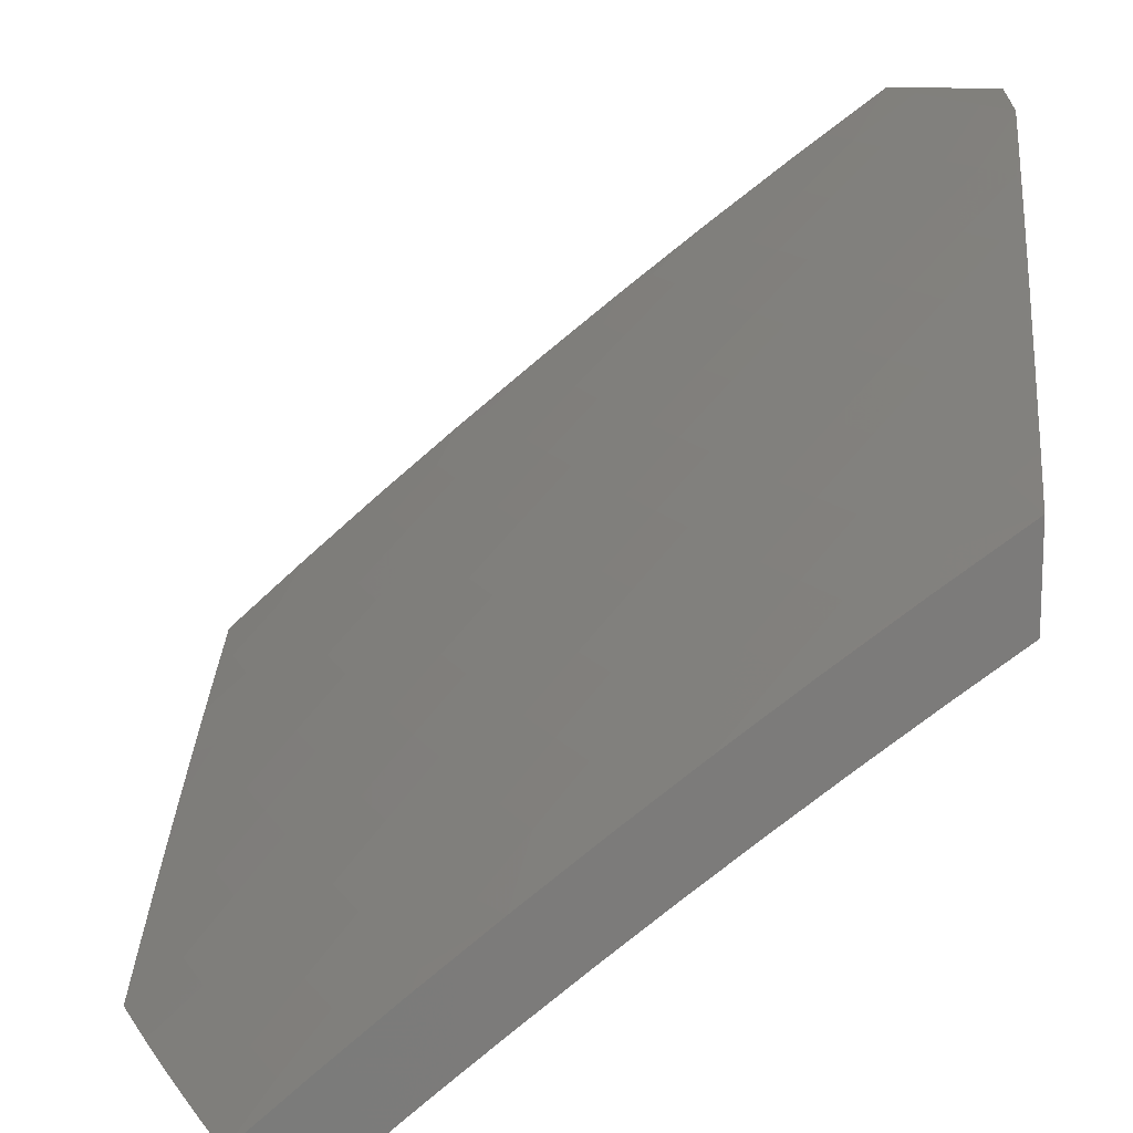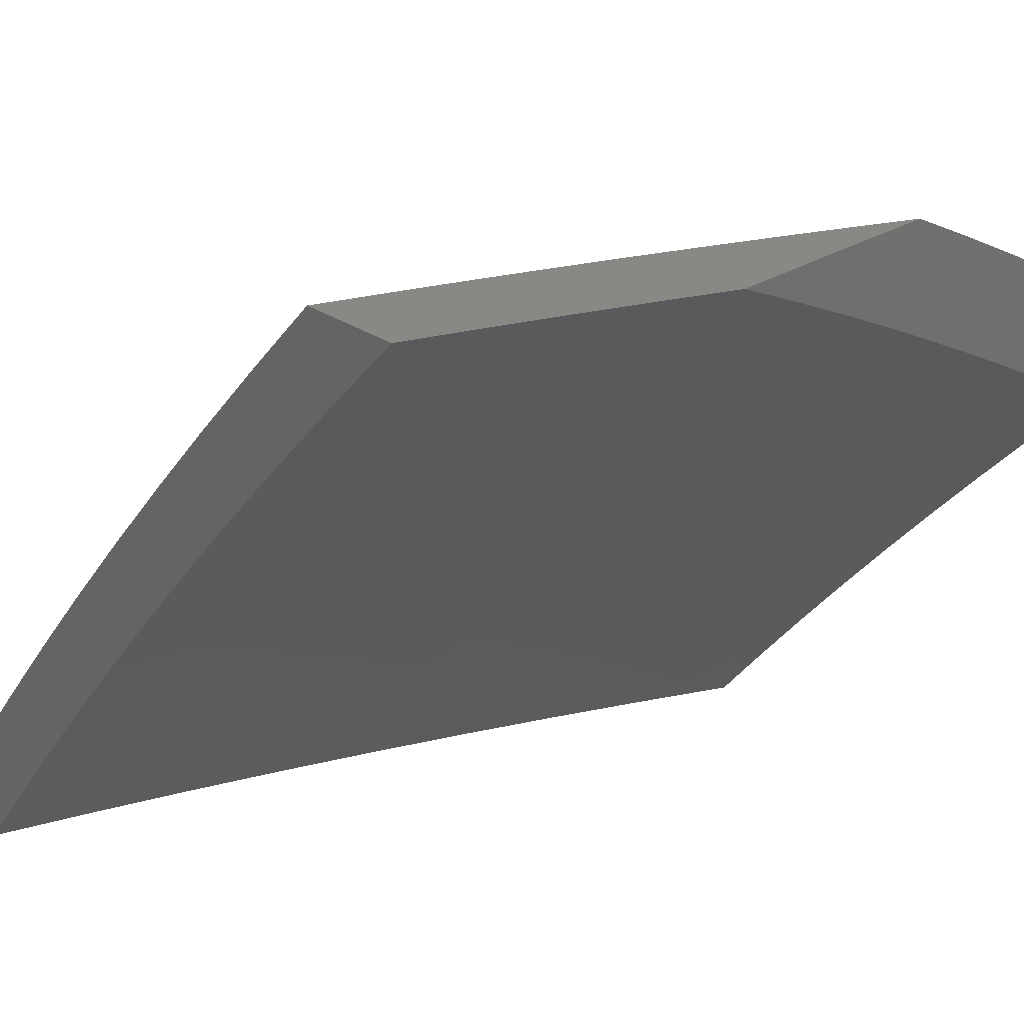
<metadata>
{"format":"stl","ext":"stl","renderer":"f3d","projection":"perspective","resolution":1024,"background":"white","views":[{"elev":14.3,"azim":-84.7,"up":"+Z"},{"elev":27.6,"azim":136.3,"up":"+Y"}]}
</metadata>
<code>
# stl→obj: 403 verts, 802 faces
v -3.128 6 8.945
v -3.089 6.034 8.934
v -3 6 8.992
v -3.019 6.068 8.934
v -3 6.131 8.893
v -3.05 6.129 8.876
v -3.009 6.224 8.817
v -3.08 6.191 8.817
v -3.111 6.252 8.758
v -3.182 6.217 8.758
v -3.213 6.277 8.698
v -3.285 6.241 8.698
v -3.317 6.301 8.637
v -3.389 6.264 8.637
v -3.421 6.322 8.576
v -3.494 6.284 8.576
v -3.526 6.342 8.514
v -3.6 6.303 8.514
v -3.632 6.36 8.452
v -3.706 6.319 8.452
v -3.739 6.375 8.389
v -3.813 6.333 8.389
v -3.846 6.389 8.326
v -3.92 6.346 8.326
v -3.954 6.401 8.262
v -4 6.339 8.291
v -4 6.422 8.219
v -3.19 6.061 8.876
v -3.255 6 8.897
v -3.26 6.025 8.876
v -3.381 6 8.847
v -3.363 6.048 8.817
v -3.433 6.011 8.817
v -3.467 6.07 8.758
v -3.506 6 8.795
v -3.537 6.031 8.758
v -3.631 6 8.741
v -3.571 6.089 8.698
v -3.642 6.049 8.698
v -3.676 6.107 8.637
v -3.747 6.066 8.637
v -3.783 6.122 8.576
v -3.854 6.08 8.576
v -3.889 6.136 8.514
v -3.961 6.092 8.514
v -3.997 6.147 8.452
v -4 6.086 8.5
v -4 6.171 8.431
v -3.712 6.008 8.698
v -3.755 6 8.685
v -3.818 6.023 8.637
v -3.878 6 8.627
v -3.924 6.036 8.576
v -4 6 8.567
v -4 6.256 8.361
v -3.96 6.247 8.389
v -3.924 6.192 8.452
v -3.994 6.302 8.326
v -3.988 6.455 8.197
v -4 6.504 8.147
v -3.913 6.499 8.197
v -3.945 6.553 8.132
v -3.837 6.542 8.197
v -3.869 6.597 8.132
v -3.76 6.584 8.197
v -3.792 6.639 8.132
v -3.684 6.625 8.197
v -3.715 6.681 8.132
v -3.607 6.666 8.197
v -3.637 6.722 8.132
v -3.53 6.705 8.197
v -3.559 6.761 8.132
v -3.452 6.744 8.197
v -3.481 6.8 8.132
v -3.374 6.781 8.197
v -3.402 6.838 8.132
v -3.296 6.818 8.197
v -3.323 6.875 8.132
v -3.217 6.854 8.197
v -3.244 6.911 8.132
v -3.139 6.888 8.197
v -3.165 6.946 8.132
v -3.06 6.922 8.197
v -3.085 6.98 8.132
v -3 7 8.147
v -3.088 7 8.112
v -3.176 7 8.075
v -3.271 6.968 8.066
v -3.264 7 8.038
v -3.351 7 8
v -3.351 6.931 8.066
v -3.434 6.962 8
v -3.43 6.894 8.066
v -3.516 6.922 8
v -3.509 6.856 8.066
v -3.598 6.882 8
v -3.588 6.817 8.066
v -3.679 6.841 8
v -3.667 6.777 8.066
v -3.76 6.798 8
v -3.745 6.736 8.066
v -3.841 6.755 8
v -3.823 6.694 8.066
v -3.921 6.711 8
v -3.901 6.651 8.066
v -4 6.666 8
v -3.978 6.607 8.066
v -4 6.586 8.074
v -3 6.881 8.259
v -3.034 6.864 8.262
v -3.112 6.83 8.262
v -3.19 6.796 8.262
v -3.268 6.76 8.262
v -3.346 6.724 8.262
v -3.423 6.687 8.262
v -3.5 6.649 8.262
v -3.576 6.61 8.262
v -3.653 6.57 8.262
v -3.729 6.529 8.262
v -3.804 6.487 8.262
v -3.88 6.444 8.262
v -3.008 6.805 8.326
v -3 6.76 8.37
v -3.086 6.772 8.326
v -3.059 6.713 8.389
v -3.163 6.738 8.326
v -3.135 6.679 8.389
v -3.24 6.703 8.326
v -3.212 6.644 8.389
v -3.317 6.666 8.326
v -3.288 6.608 8.389
v -3.394 6.63 8.326
v -3.364 6.572 8.389
v -3.47 6.592 8.326
v -3.44 6.534 8.389
v -3.546 6.553 8.326
v -3.515 6.496 8.389
v -3.621 6.513 8.326
v -3.59 6.457 8.389
v -3.697 6.473 8.326
v -3.665 6.416 8.389
v -3.772 6.431 8.326
v -3 6.637 8.478
v -3.032 6.653 8.452
v -3.108 6.62 8.452
v -3.184 6.585 8.452
v -3.259 6.55 8.452
v -3.334 6.514 8.452
v -3.409 6.477 8.452
v -3.484 6.439 8.452
v -3.558 6.4 8.452
v -3.005 6.594 8.514
v -3 6.513 8.585
v -3.08 6.56 8.514
v -3.052 6.5 8.576
v -3.155 6.526 8.514
v -3.126 6.467 8.576
v -3.23 6.491 8.514
v -3.2 6.432 8.576
v -3.304 6.455 8.514
v -3.274 6.396 8.576
v -3.379 6.418 8.514
v -3.348 6.36 8.576
v -3.453 6.381 8.514
v -3.023 6.44 8.637
v -3 6.387 8.69
v -3.097 6.407 8.637
v -3.068 6.346 8.698
v -3.171 6.372 8.637
v -3.141 6.312 8.698
v -3.244 6.337 8.637
v -3.038 6.285 8.758
v -3 6.26 8.792
v -3.151 6.156 8.817
v -3.12 6.095 8.876
v -3.222 6.121 8.817
v -3.293 6.085 8.817
v -3.254 6.181 8.758
v -3.357 6.205 8.698
v -3.462 6.226 8.637
v -3.567 6.245 8.576
v -3.673 6.262 8.514
v -3.779 6.277 8.452
v -3.886 6.291 8.389
v -3.325 6.145 8.758
v -3.396 6.108 8.758
v -3.429 6.167 8.698
v -3.5 6.129 8.698
v -3.534 6.187 8.637
v -3.639 6.205 8.576
v -3.745 6.221 8.514
v -3.852 6.235 8.452
v -3.605 6.147 8.637
v -3.711 6.164 8.576
v -3.817 6.179 8.514
v -3.728 6.954 8
v -3.646 6.926 8.067
v -3.636 7 8
v -3.566 6.966 8.067
v -3.558 7 8.037
v -3.479 7 8.074
v -3.537 6.91 8.133
v -3.457 6.949 8.133
v -3.509 6.854 8.198
v -3.429 6.892 8.198
v -3.48 6.798 8.263
v -3.401 6.836 8.263
v -3.451 6.741 8.328
v -3.373 6.779 8.328
v -3.421 6.684 8.392
v -3.344 6.721 8.392
v -3.392 6.626 8.455
v -3.315 6.663 8.455
v -3.362 6.568 8.518
v -3.286 6.605 8.518
v -3.332 6.51 8.58
v -3.257 6.546 8.58
v -3.302 6.451 8.642
v -3.227 6.487 8.642
v -3.272 6.391 8.703
v -3.198 6.427 8.703
v -3.241 6.332 8.764
v -3.168 6.367 8.764
v -3.21 6.272 8.824
v -3.138 6.306 8.824
v -3.179 6.211 8.883
v -3.108 6.246 8.883
v -3.148 6.15 8.942
v -3.077 6.184 8.942
v -3.074 6.11 9
v -3 6.145 9
v -3.726 6.885 8.067
v -3.819 6.906 8
v -3.805 6.844 8.067
v -3.91 6.857 8
v -3.884 6.801 8.067
v -3.963 6.757 8.067
v -3.931 6.704 8.133
v -4 6.71 8.091
v -4 6.612 8.18
v -4 6.807 8
v -4 6.513 8.268
v -3.977 6.606 8.198
v -3.9 6.649 8.198
v -3.853 6.747 8.133
v -4 6.413 8.355
v -3.986 6.452 8.328
v -3.911 6.496 8.328
v -3.944 6.551 8.263
v -3.867 6.595 8.263
v -3.822 6.692 8.198
v -3.775 6.789 8.133
v -3.953 6.398 8.392
v -4 6.311 8.441
v -3.918 6.342 8.455
v -3.992 6.298 8.455
v -3.884 6.287 8.518
v -3.957 6.243 8.518
v -3.849 6.231 8.58
v -3.922 6.188 8.58
v -3.815 6.174 8.642
v -3.886 6.132 8.642
v -3.78 6.118 8.703
v -3.851 6.075 8.703
v -3.744 6.061 8.764
v -3.815 6.018 8.764
v -3.738 6 8.813
v -3.826 6 8.773
v -3.913 6 8.732
v -3.921 6.032 8.703
v -3.958 6.088 8.642
v -4 6 8.69
v -4 6.105 8.608
v -3.994 6.143 8.58
v -4 6.208 8.525
v -3.709 6.003 8.824
v -3.649 6 8.852
v -3.639 6.044 8.824
v -3.561 6 8.891
v -3.568 6.084 8.824
v -3.534 6.025 8.883
v -3.497 6.123 8.824
v -3.463 6.064 8.883
v -3.426 6.162 8.824
v -3.393 6.102 8.883
v -3.354 6.199 8.824
v -3.322 6.139 8.883
v -3.282 6.236 8.824
v -3.251 6.176 8.883
v -3.472 6 8.928
v -3.429 6.005 8.942
v -3.382 6 8.964
v -3.36 6.042 8.942
v -3.292 6 9
v -3.289 6.079 8.942
v -3.22 6.037 9
v -3.219 6.115 8.942
v -3.147 6.074 9
v -3.006 6.218 8.942
v -3 6.256 8.914
v -3.036 6.279 8.883
v -3 6.366 8.827
v -3.065 6.341 8.824
v -3.095 6.401 8.764
v -3.021 6.435 8.764
v -3 6.474 8.739
v -3.049 6.496 8.703
v -3 6.582 8.649
v -3.078 6.556 8.642
v -3.003 6.589 8.642
v -3.106 6.616 8.58
v -3.03 6.649 8.58
v -3.134 6.675 8.518
v -3.058 6.709 8.518
v -3.161 6.734 8.455
v -3.085 6.768 8.455
v -3.189 6.793 8.392
v -3.111 6.827 8.392
v -3.216 6.851 8.328
v -3.138 6.886 8.328
v -3.243 6.909 8.263
v -3.164 6.944 8.263
v -3.241 7 8.178
v -3.161 7 8.212
v -3.084 6.978 8.263
v -3.081 7 8.244
v -3 7 8.276
v -3.059 6.92 8.328
v -3 6.897 8.371
v -3.033 6.861 8.392
v -3.007 6.802 8.455
v -3 6.688 8.558
v -3 6.793 8.465
v -3.27 6.966 8.198
v -3.321 7 8.144
v -3.35 6.93 8.198
v -3.377 6.986 8.133
v -3.4 7 8.11
v -3.617 6.871 8.133
v -3.696 6.83 8.133
v -3.587 6.815 8.198
v -3.666 6.775 8.198
v -3.744 6.734 8.198
v -3.558 6.759 8.263
v -3.636 6.719 8.263
v -3.713 6.679 8.263
v -3.791 6.637 8.263
v -3.528 6.703 8.328
v -3.605 6.663 8.328
v -3.682 6.623 8.328
v -3.759 6.582 8.328
v -3.835 6.54 8.328
v -3.498 6.646 8.392
v -3.575 6.607 8.392
v -3.651 6.567 8.392
v -3.727 6.526 8.392
v -3.803 6.484 8.392
v -3.878 6.441 8.392
v -3.468 6.588 8.455
v -3.544 6.55 8.455
v -3.62 6.51 8.455
v -3.695 6.469 8.455
v -3.77 6.428 8.455
v -3.844 6.386 8.455
v -3.438 6.531 8.518
v -3.513 6.492 8.518
v -3.588 6.453 8.518
v -3.662 6.413 8.518
v -3.737 6.372 8.518
v -3.811 6.33 8.518
v -3.407 6.472 8.58
v -3.482 6.434 8.58
v -3.556 6.395 8.58
v -3.63 6.356 8.58
v -3.703 6.315 8.58
v -3.777 6.273 8.58
v -3.376 6.414 8.642
v -3.45 6.376 8.642
v -3.524 6.338 8.642
v -3.597 6.298 8.642
v -3.67 6.258 8.642
v -3.742 6.217 8.642
v -3.345 6.355 8.703
v -3.418 6.318 8.703
v -3.491 6.279 8.703
v -3.564 6.24 8.703
v -3.636 6.2 8.703
v -3.708 6.159 8.703
v -3.314 6.295 8.764
v -3.386 6.258 8.764
v -3.459 6.221 8.764
v -3.531 6.182 8.764
v -3.602 6.142 8.764
v -3.673 6.102 8.764
v -3.124 6.462 8.703
v -3.153 6.522 8.642
v -3.181 6.581 8.58
v -3.21 6.64 8.518
v -3.238 6.699 8.455
v -3.267 6.757 8.392
v -3.295 6.815 8.328
v -3.322 6.873 8.263
v -3 6 9
f 1 2 3
f 3 2 4
f 3 4 5
f 5 4 6
f 5 6 7
f 7 6 8
f 7 8 9
f 9 8 10
f 9 10 11
f 11 10 12
f 11 12 13
f 13 12 14
f 13 14 15
f 15 14 16
f 15 16 17
f 17 16 18
f 17 18 19
f 19 18 20
f 19 20 21
f 21 20 22
f 21 22 23
f 23 22 24
f 23 24 25
f 25 24 26
f 25 26 27
f 2 1 28
f 28 1 29
f 28 29 30
f 30 29 31
f 30 31 32
f 32 31 33
f 32 33 34
f 34 33 35
f 34 35 36
f 36 35 37
f 36 37 38
f 38 37 39
f 38 39 40
f 40 39 41
f 40 41 42
f 42 41 43
f 42 43 44
f 44 43 45
f 44 45 46
f 46 45 47
f 46 47 48
f 31 35 33
f 39 37 49
f 49 37 50
f 49 50 41
f 41 50 51
f 41 51 43
f 43 51 52
f 43 52 53
f 53 52 54
f 53 54 45
f 45 54 47
f 50 52 51
f 55 56 48
f 48 56 57
f 48 57 46
f 46 57 44
f 56 55 58
f 58 55 26
f 58 26 24
f 25 27 59
f 59 27 60
f 59 60 61
f 61 60 62
f 61 62 63
f 63 62 64
f 63 64 65
f 65 64 66
f 65 66 67
f 67 66 68
f 67 68 69
f 69 68 70
f 69 70 71
f 71 70 72
f 71 72 73
f 73 72 74
f 73 74 75
f 75 74 76
f 75 76 77
f 77 76 78
f 77 78 79
f 79 78 80
f 79 80 81
f 81 80 82
f 81 82 83
f 83 82 84
f 83 84 85
f 85 84 86
f 86 84 82
f 86 82 87
f 87 82 88
f 87 88 89
f 89 88 90
f 90 88 91
f 90 91 92
f 92 91 93
f 92 93 94
f 94 93 95
f 94 95 96
f 96 95 97
f 96 97 98
f 98 97 99
f 98 99 100
f 100 99 101
f 100 101 102
f 102 101 103
f 102 103 104
f 104 103 105
f 104 105 106
f 106 105 107
f 106 107 108
f 108 107 62
f 108 62 60
f 85 109 83
f 83 109 110
f 83 110 81
f 81 110 111
f 81 111 79
f 79 111 112
f 79 112 77
f 77 112 113
f 77 113 75
f 75 113 114
f 75 114 73
f 73 114 115
f 73 115 71
f 71 115 116
f 71 116 69
f 69 116 117
f 69 117 67
f 67 117 118
f 67 118 65
f 65 118 119
f 65 119 63
f 63 119 120
f 63 120 61
f 61 120 121
f 61 121 59
f 59 121 25
f 110 109 122
f 122 109 123
f 122 123 124
f 124 123 125
f 124 125 126
f 126 125 127
f 126 127 128
f 128 127 129
f 128 129 130
f 130 129 131
f 130 131 132
f 132 131 133
f 132 133 134
f 134 133 135
f 134 135 136
f 136 135 137
f 136 137 138
f 138 137 139
f 138 139 140
f 140 139 141
f 140 141 142
f 142 141 21
f 142 21 23
f 123 143 125
f 125 143 144
f 125 144 127
f 127 144 145
f 127 145 129
f 129 145 146
f 129 146 131
f 131 146 147
f 131 147 133
f 133 147 148
f 133 148 135
f 135 148 149
f 135 149 137
f 137 149 150
f 137 150 139
f 139 150 151
f 139 151 141
f 141 151 19
f 141 19 21
f 144 143 152
f 152 143 153
f 152 153 154
f 154 153 155
f 154 155 156
f 156 155 157
f 156 157 158
f 158 157 159
f 158 159 160
f 160 159 161
f 160 161 162
f 162 161 163
f 162 163 164
f 164 163 15
f 164 15 17
f 155 153 165
f 165 153 166
f 165 166 167
f 167 166 168
f 167 168 169
f 169 168 170
f 169 170 171
f 171 170 11
f 171 11 13
f 168 166 172
f 172 166 173
f 172 173 7
f 7 173 5
f 93 76 95
f 95 76 74
f 95 74 97
f 97 74 72
f 97 72 99
f 99 72 70
f 99 70 101
f 101 70 68
f 101 68 103
f 103 68 66
f 103 66 105
f 105 66 64
f 105 64 107
f 107 64 62
f 76 93 78
f 78 93 91
f 78 91 80
f 80 91 88
f 80 88 82
f 114 130 115
f 115 130 132
f 115 132 116
f 116 132 134
f 116 134 117
f 117 134 136
f 117 136 118
f 118 136 138
f 118 138 119
f 119 138 140
f 119 140 120
f 120 140 142
f 120 142 121
f 121 142 23
f 121 23 25
f 130 114 128
f 128 114 113
f 128 113 126
f 126 113 112
f 126 112 124
f 124 112 111
f 124 111 122
f 122 111 110
f 147 158 148
f 148 158 160
f 148 160 149
f 149 160 162
f 149 162 150
f 150 162 164
f 150 164 151
f 151 164 17
f 151 17 19
f 158 147 156
f 156 147 146
f 156 146 154
f 154 146 145
f 154 145 152
f 152 145 144
f 159 169 161
f 161 169 171
f 161 171 163
f 163 171 13
f 163 13 15
f 169 159 167
f 167 159 157
f 167 157 165
f 165 157 155
f 11 170 9
f 9 170 172
f 9 172 7
f 172 170 168
f 8 6 174
f 174 6 175
f 174 175 176
f 176 175 28
f 176 28 177
f 177 28 30
f 177 30 32
f 6 4 175
f 175 4 2
f 175 2 28
f 8 174 10
f 10 174 178
f 10 178 12
f 12 178 179
f 12 179 14
f 14 179 180
f 14 180 16
f 16 180 181
f 16 181 18
f 18 181 182
f 18 182 20
f 20 182 183
f 20 183 22
f 22 183 184
f 22 184 24
f 24 184 58
f 178 174 176
f 178 176 185
f 185 176 177
f 185 177 186
f 186 177 32
f 186 32 34
f 179 185 187
f 187 185 186
f 187 186 188
f 188 186 34
f 188 34 38
f 38 34 36
f 185 179 178
f 179 187 180
f 180 187 189
f 180 189 181
f 181 189 190
f 181 190 182
f 182 190 191
f 182 191 183
f 183 191 192
f 183 192 184
f 184 192 56
f 184 56 58
f 189 187 188
f 189 188 193
f 193 188 38
f 193 38 40
f 189 193 190
f 190 193 194
f 190 194 191
f 191 194 195
f 191 195 192
f 192 195 57
f 192 57 56
f 194 193 40
f 195 194 42
f 42 194 40
f 49 41 39
f 57 195 44
f 44 195 42
f 53 45 43
f 196 197 198
f 198 197 199
f 198 199 200
f 200 199 201
f 201 199 202
f 201 202 203
f 203 202 204
f 203 204 205
f 205 204 206
f 205 206 207
f 207 206 208
f 207 208 209
f 209 208 210
f 209 210 211
f 211 210 212
f 211 212 213
f 213 212 214
f 213 214 215
f 215 214 216
f 215 216 217
f 217 216 218
f 217 218 219
f 219 218 220
f 219 220 221
f 221 220 222
f 221 222 223
f 223 222 224
f 223 224 225
f 225 224 226
f 225 226 227
f 227 226 228
f 227 228 229
f 229 228 230
f 229 230 231
f 197 196 232
f 232 196 233
f 232 233 234
f 234 233 235
f 234 235 236
f 236 235 237
f 236 237 238
f 238 237 239
f 238 239 240
f 235 241 237
f 237 241 239
f 242 243 240
f 240 243 244
f 240 244 238
f 238 244 245
f 238 245 236
f 236 245 234
f 246 247 242
f 242 247 248
f 242 248 249
f 249 248 250
f 249 250 244
f 244 250 251
f 244 251 245
f 245 251 252
f 245 252 234
f 234 252 232
f 247 246 253
f 253 246 254
f 253 254 255
f 255 254 256
f 255 256 257
f 257 256 258
f 257 258 259
f 259 258 260
f 259 260 261
f 261 260 262
f 261 262 263
f 263 262 264
f 263 264 265
f 265 264 266
f 265 266 267
f 267 266 268
f 268 266 269
f 269 266 264
f 269 264 270
f 270 264 271
f 270 271 272
f 272 271 273
f 273 271 274
f 273 274 275
f 275 274 260
f 275 260 258
f 254 275 256
f 256 275 258
f 272 269 270
f 265 267 276
f 276 267 277
f 276 277 278
f 278 277 279
f 278 279 280
f 280 279 281
f 280 281 282
f 282 281 283
f 282 283 284
f 284 283 285
f 284 285 286
f 286 285 287
f 286 287 288
f 288 287 289
f 288 289 224
f 224 289 226
f 279 290 281
f 281 290 283
f 283 290 291
f 291 290 292
f 291 292 293
f 293 292 294
f 293 294 295
f 295 294 296
f 295 296 297
f 297 296 298
f 297 298 228
f 228 298 230
f 229 231 299
f 299 231 300
f 299 300 301
f 301 300 302
f 301 302 303
f 303 302 304
f 303 304 225
f 225 304 223
f 304 302 305
f 305 302 306
f 305 306 307
f 307 306 308
f 307 308 309
f 309 308 310
f 309 310 311
f 311 310 312
f 311 312 313
f 313 312 314
f 313 314 315
f 315 314 316
f 315 316 317
f 317 316 318
f 317 318 319
f 319 318 320
f 319 320 321
f 321 320 322
f 321 322 323
f 323 322 324
f 324 322 325
f 324 325 326
f 326 325 327
f 327 325 328
f 327 328 329
f 329 328 330
f 329 330 331
f 331 330 318
f 331 318 316
f 308 332 310
f 310 332 312
f 312 332 314
f 314 332 333
f 314 333 316
f 316 333 331
f 333 329 331
f 321 323 334
f 334 323 335
f 334 335 336
f 336 335 337
f 336 337 205
f 205 337 203
f 335 338 337
f 337 338 203
f 338 201 203
f 202 199 339
f 339 199 197
f 339 197 340
f 340 197 232
f 340 232 252
f 204 202 341
f 341 202 339
f 341 339 342
f 342 339 340
f 342 340 343
f 343 340 252
f 343 252 251
f 206 204 344
f 344 204 341
f 344 341 345
f 345 341 342
f 345 342 346
f 346 342 343
f 346 343 347
f 347 343 251
f 347 251 250
f 208 206 348
f 348 206 344
f 348 344 349
f 349 344 345
f 349 345 350
f 350 345 346
f 350 346 351
f 351 346 347
f 351 347 352
f 352 347 250
f 352 250 248
f 210 208 353
f 353 208 348
f 353 348 354
f 354 348 349
f 354 349 355
f 355 349 350
f 355 350 356
f 356 350 351
f 356 351 357
f 357 351 352
f 357 352 358
f 358 352 248
f 358 248 253
f 253 248 247
f 212 210 359
f 359 210 353
f 359 353 360
f 360 353 354
f 360 354 361
f 361 354 355
f 361 355 362
f 362 355 356
f 362 356 363
f 363 356 357
f 363 357 364
f 364 357 358
f 364 358 255
f 255 358 253
f 214 212 365
f 365 212 359
f 365 359 366
f 366 359 360
f 366 360 367
f 367 360 361
f 367 361 368
f 368 361 362
f 368 362 369
f 369 362 363
f 369 363 370
f 370 363 364
f 370 364 257
f 257 364 255
f 216 214 371
f 371 214 365
f 371 365 372
f 372 365 366
f 372 366 373
f 373 366 367
f 373 367 374
f 374 367 368
f 374 368 375
f 375 368 369
f 375 369 376
f 376 369 370
f 376 370 259
f 259 370 257
f 218 216 377
f 377 216 371
f 377 371 378
f 378 371 372
f 378 372 379
f 379 372 373
f 379 373 380
f 380 373 374
f 380 374 381
f 381 374 375
f 381 375 382
f 382 375 376
f 382 376 261
f 261 376 259
f 220 218 383
f 383 218 377
f 383 377 384
f 384 377 378
f 384 378 385
f 385 378 379
f 385 379 386
f 386 379 380
f 386 380 387
f 387 380 381
f 387 381 388
f 388 381 382
f 388 382 263
f 263 382 261
f 222 220 389
f 389 220 383
f 389 383 390
f 390 383 384
f 390 384 391
f 391 384 385
f 391 385 392
f 392 385 386
f 392 386 393
f 393 386 387
f 393 387 394
f 394 387 388
f 394 388 265
f 265 388 263
f 224 222 288
f 288 222 389
f 288 389 286
f 286 389 390
f 286 390 284
f 284 390 391
f 284 391 282
f 282 391 392
f 282 392 280
f 280 392 393
f 280 393 278
f 278 393 394
f 278 394 276
f 276 394 265
f 228 226 297
f 297 226 289
f 297 289 295
f 295 289 287
f 295 287 293
f 293 287 285
f 293 285 291
f 291 285 283
f 242 249 243
f 243 249 244
f 271 264 262
f 271 262 274
f 274 262 260
f 303 225 227
f 299 301 229
f 229 301 227
f 301 303 227
f 221 223 395
f 395 223 304
f 395 304 307
f 307 304 305
f 219 221 396
f 396 221 395
f 396 395 309
f 309 395 307
f 217 219 397
f 397 219 396
f 397 396 311
f 311 396 309
f 215 217 398
f 398 217 397
f 398 397 313
f 313 397 311
f 213 215 399
f 399 215 398
f 399 398 315
f 315 398 313
f 211 213 400
f 400 213 399
f 400 399 317
f 317 399 315
f 209 211 401
f 401 211 400
f 401 400 319
f 319 400 317
f 336 205 207
f 207 209 402
f 402 209 401
f 402 401 321
f 321 401 319
f 334 336 402
f 402 336 207
f 334 402 321
f 318 330 320
f 320 330 328
f 320 328 322
f 322 328 325
f 54 52 272
f 272 52 50
f 272 50 269
f 269 50 268
f 268 50 37
f 268 37 267
f 267 37 35
f 267 35 277
f 277 35 279
f 279 35 31
f 279 31 290
f 290 31 29
f 290 29 292
f 292 29 294
f 294 29 1
f 294 1 403
f 403 1 3
f 241 106 239
f 239 106 108
f 239 108 240
f 240 108 60
f 240 60 242
f 242 60 27
f 242 27 246
f 246 27 26
f 246 26 55
f 246 55 254
f 254 55 48
f 254 48 275
f 275 48 47
f 275 47 273
f 273 47 54
f 273 54 272
f 90 92 198
f 198 92 94
f 198 94 196
f 196 94 96
f 196 96 98
f 196 98 233
f 233 98 100
f 233 100 235
f 235 100 102
f 235 102 241
f 241 102 104
f 241 104 106
f 231 230 403
f 403 230 298
f 403 298 296
f 296 294 403
f 86 324 85
f 85 324 326
f 85 326 327
f 87 335 86
f 86 335 323
f 86 323 324
f 335 87 338
f 338 87 89
f 338 89 201
f 201 89 90
f 201 90 200
f 200 90 198
f 403 3 231
f 231 3 5
f 231 5 300
f 300 5 173
f 300 173 302
f 302 173 166
f 302 166 306
f 306 166 153
f 306 153 308
f 308 153 332
f 332 153 143
f 332 143 333
f 333 143 123
f 333 123 329
f 329 123 109
f 329 109 327
f 327 109 85

</code>
